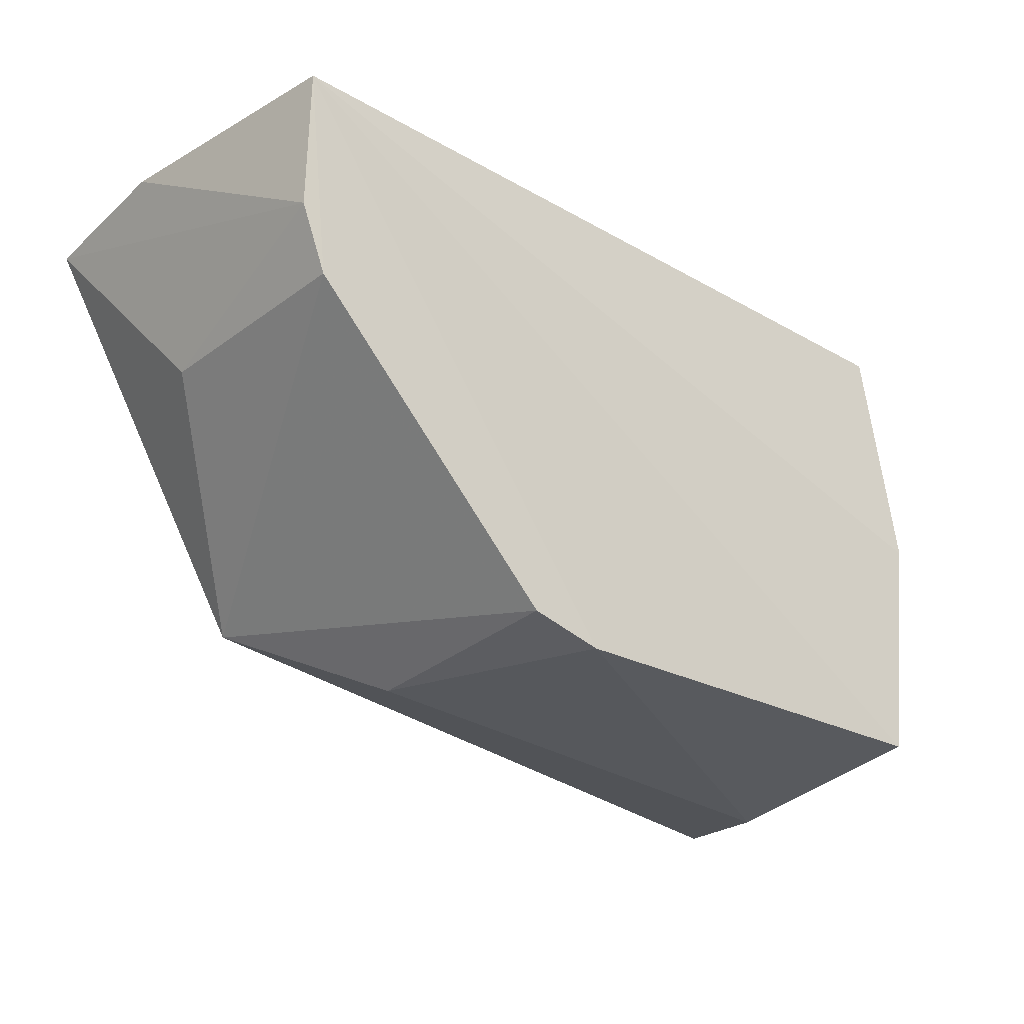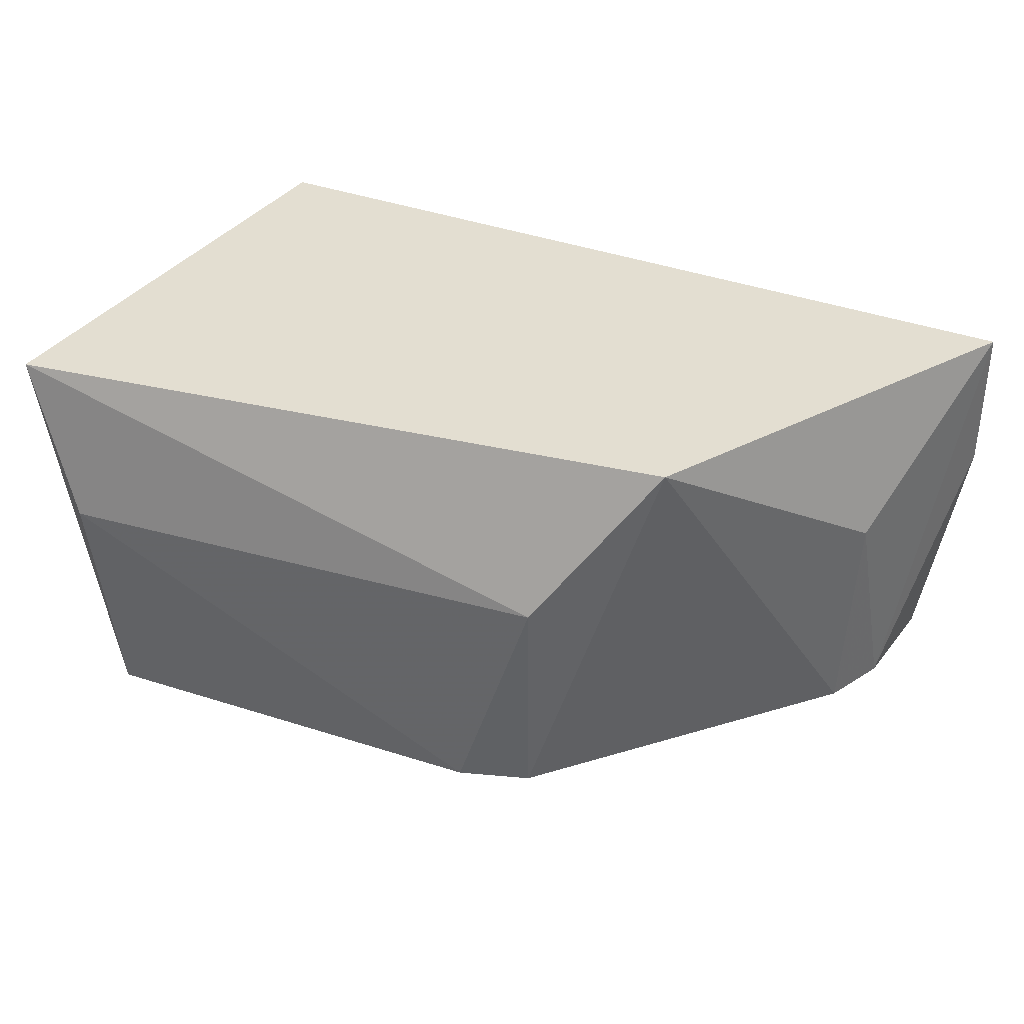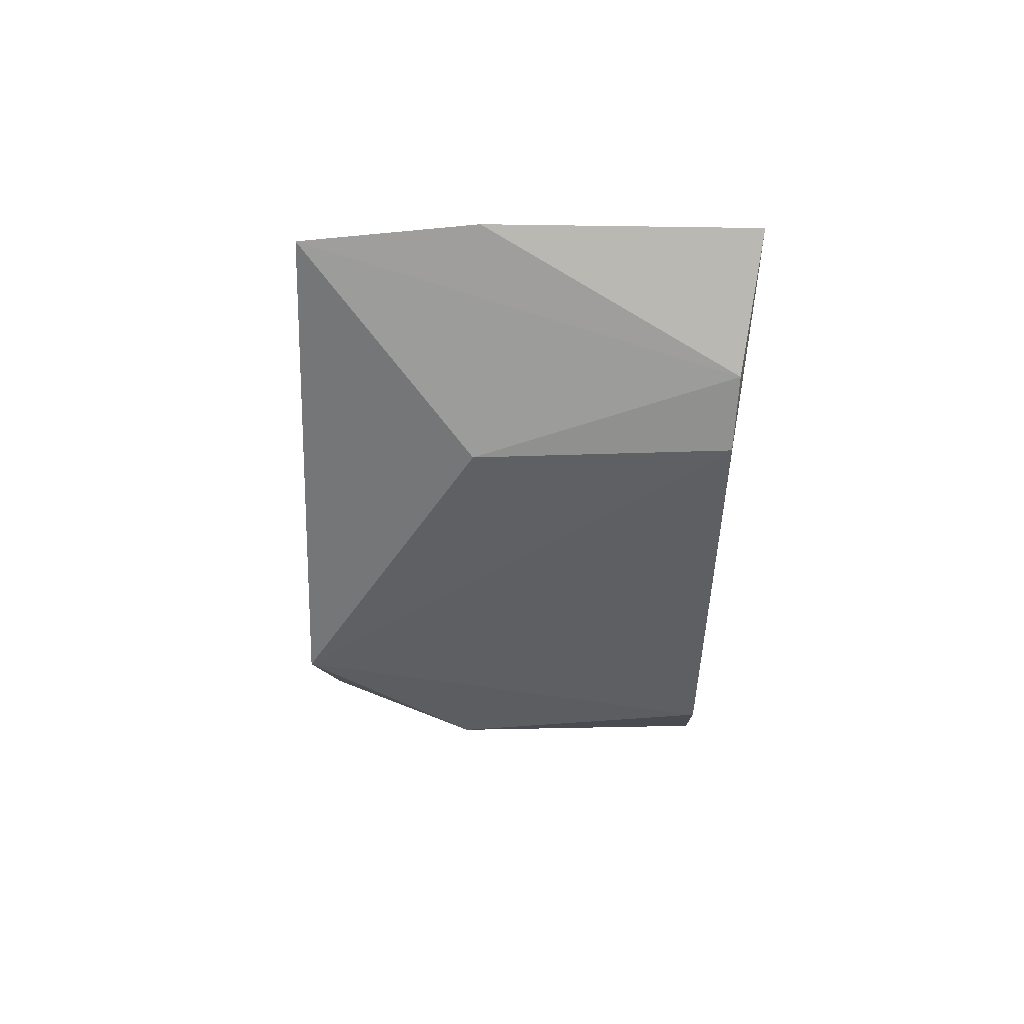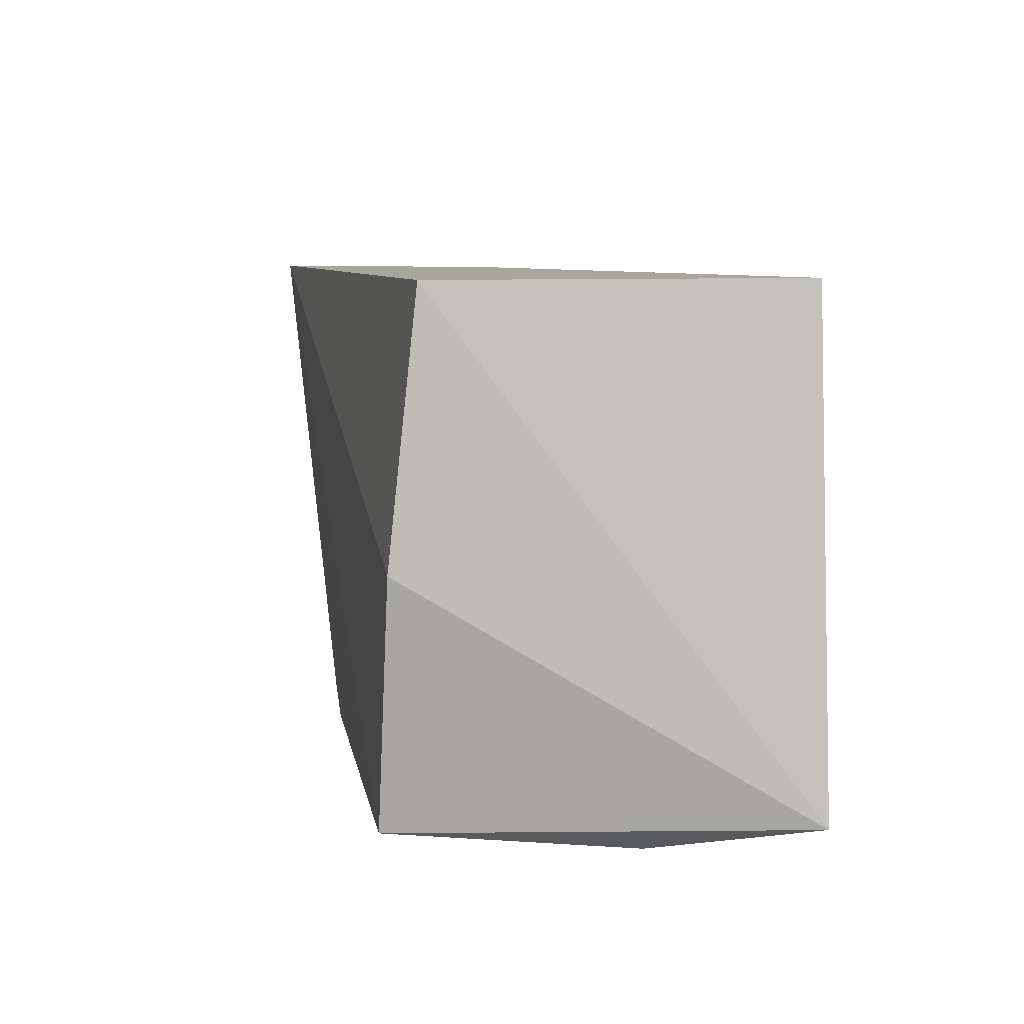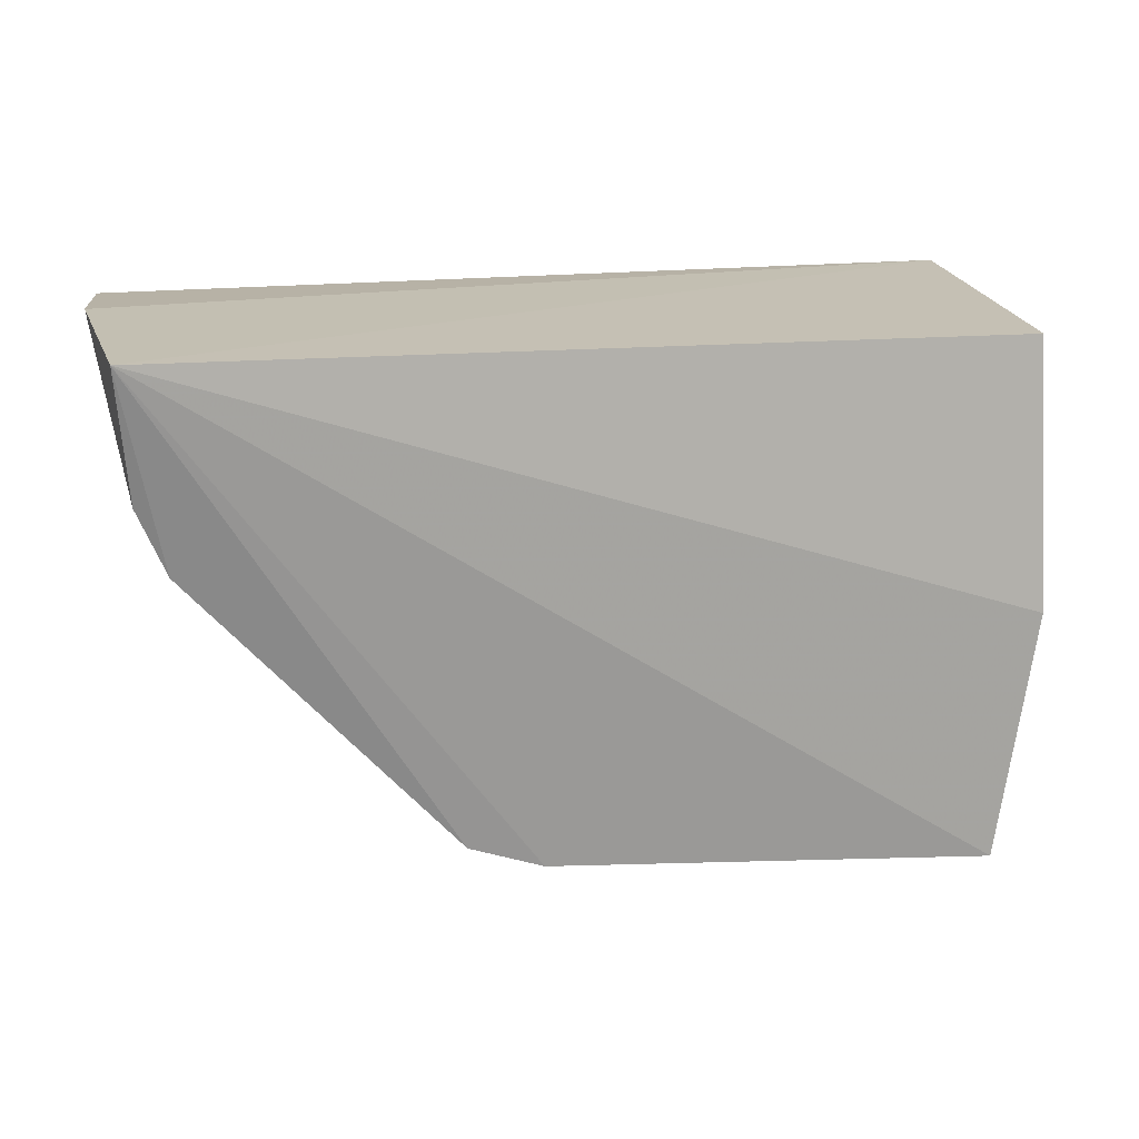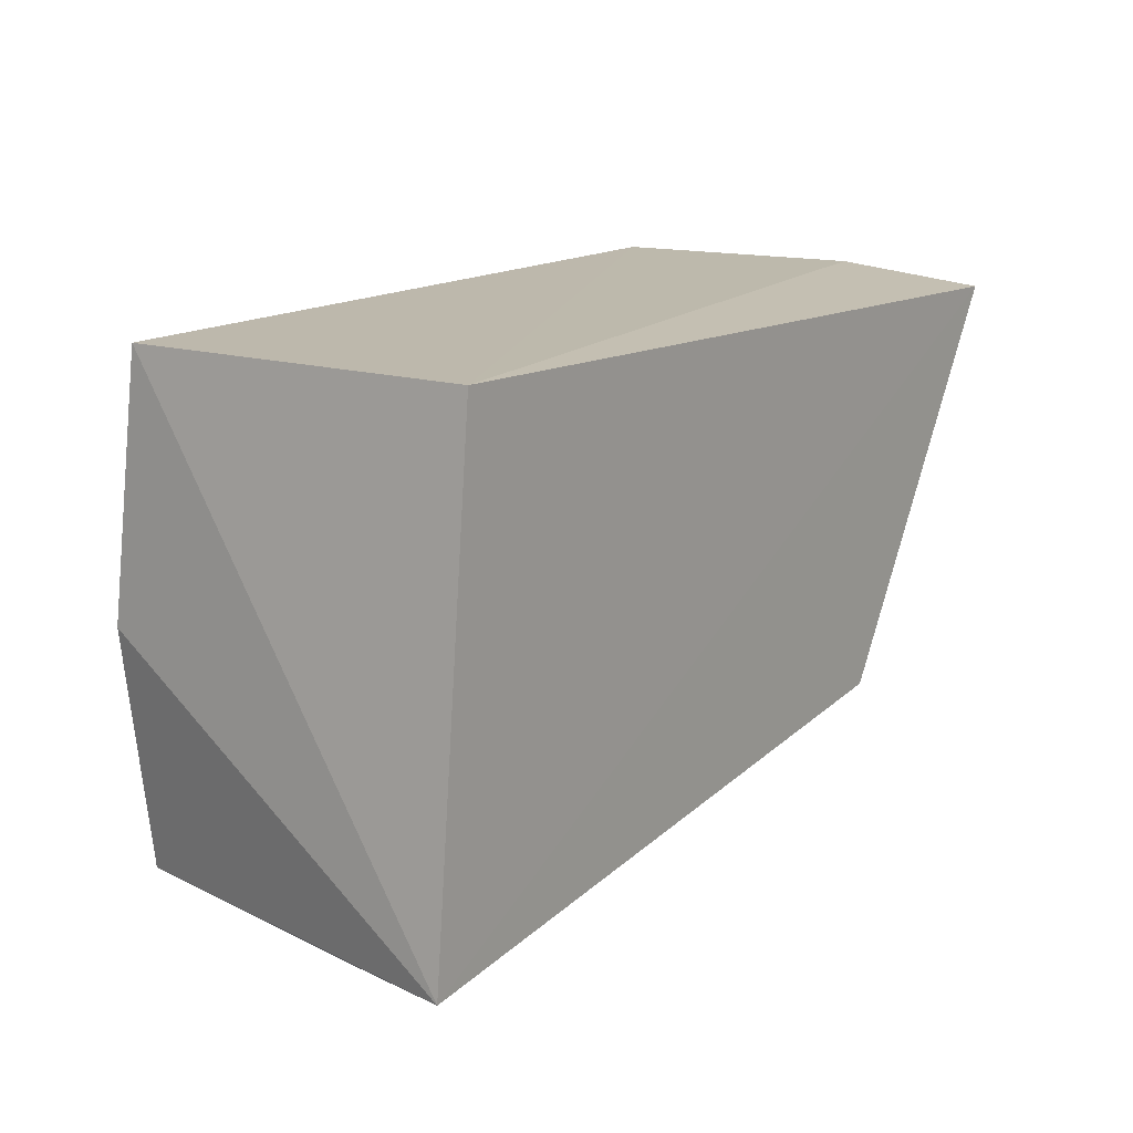
<metadata>
{"format":"obj","ext":"obj","renderer":"f3d","projection":"perspective","resolution":1024,"background":"white","views":[{"elev":-25.7,"azim":141.1,"up":"+Y"},{"elev":36.0,"azim":25.2,"up":"+Z"},{"elev":1.6,"azim":87.4,"up":"+Y"},{"elev":7.6,"azim":-100.6,"up":"+Y"},{"elev":18.2,"azim":173.1,"up":"+Y"},{"elev":14.6,"azim":-53.8,"up":"+Y"}]}
</metadata>
<code>
v 0.05909 -0.1104 -0.4461
v 0.1127 -0.04289 -0.4916
v 0.123 -0.02128 -0.4166
v -0.04221 -0.0184 -0.4167
v -0.03691 -0.1137 -0.493
v 0.1145 -0.01775 -0.4954
v -0.05151 -0.113 -0.4166
v 0.07985 -0.09512 -0.4167
v 0.0582 -0.1078 -0.491
v 0.1226 -0.01828 -0.4469
v -0.04262 -0.01854 -0.4865
v -0.03922 -0.1184 -0.4466
v 0.1098 -0.05665 -0.446
v 0.1074 -0.05542 -0.491
v 0.04443 -0.1119 -0.4915
v -0.04403 -0.06754 -0.4921
f 7 3 4
f 8 7 1
f 8 3 7
f 9 8 1
f 10 3 2
f 10 2 6
f 10 6 4
f 10 4 3
f 11 4 6
f 11 7 4
f 12 7 5
f 12 1 7
f 13 2 3
f 13 3 8
f 14 9 6
f 14 6 2
f 14 2 13
f 14 13 8
f 14 8 9
f 15 5 6
f 15 6 9
f 15 12 5
f 15 9 1
f 15 1 12
f 16 11 6
f 16 6 5
f 16 5 7
f 16 7 11

</code>
